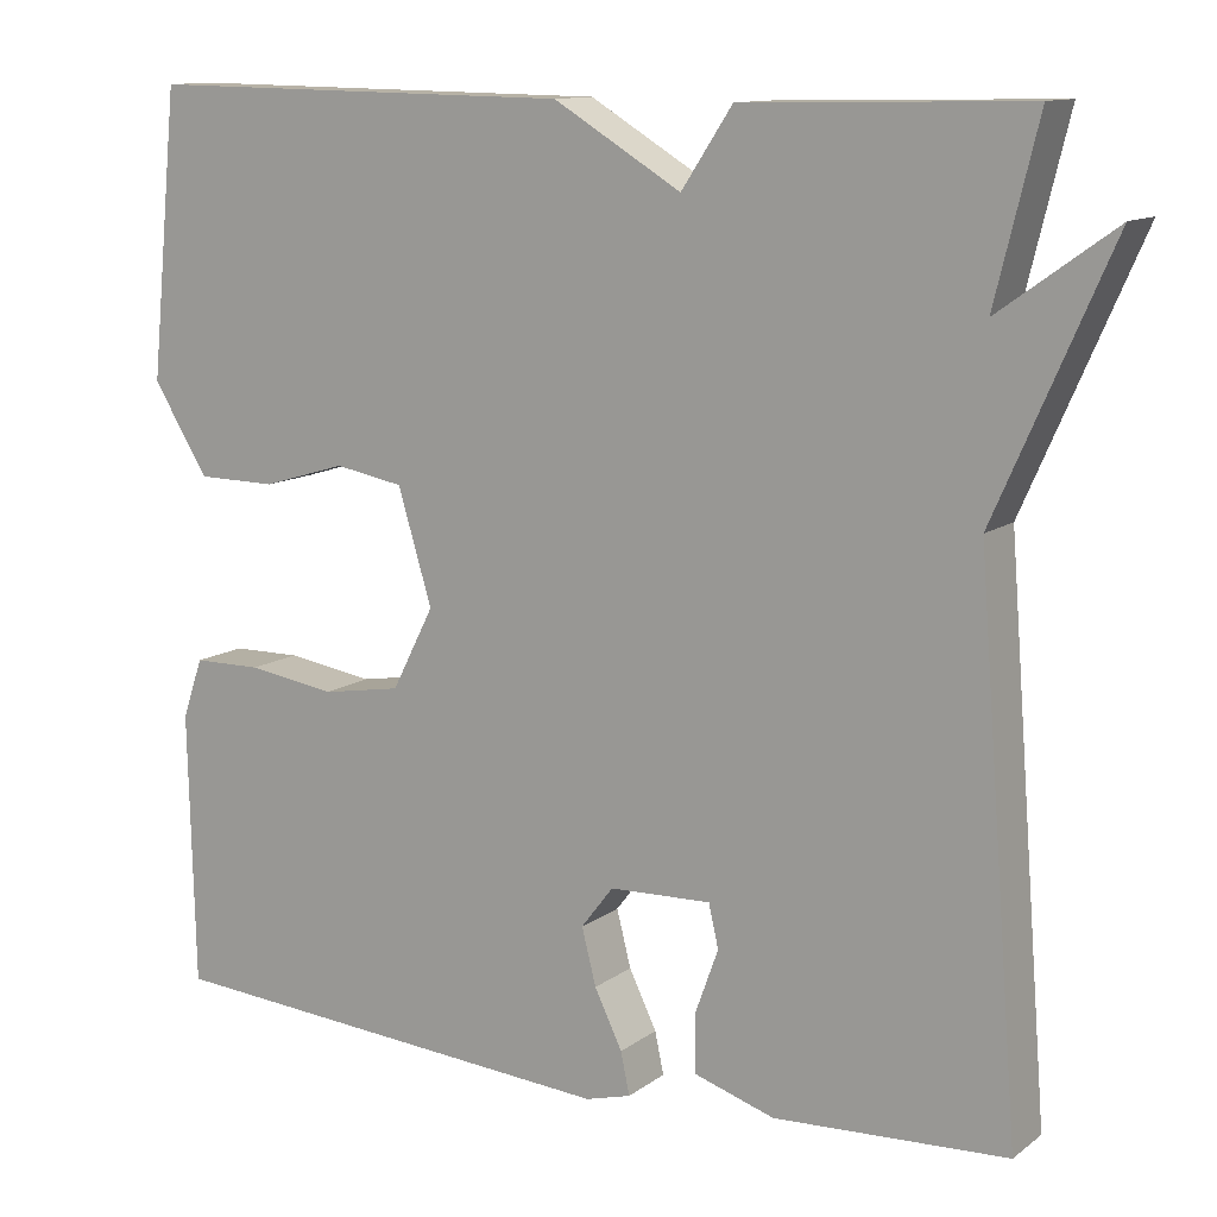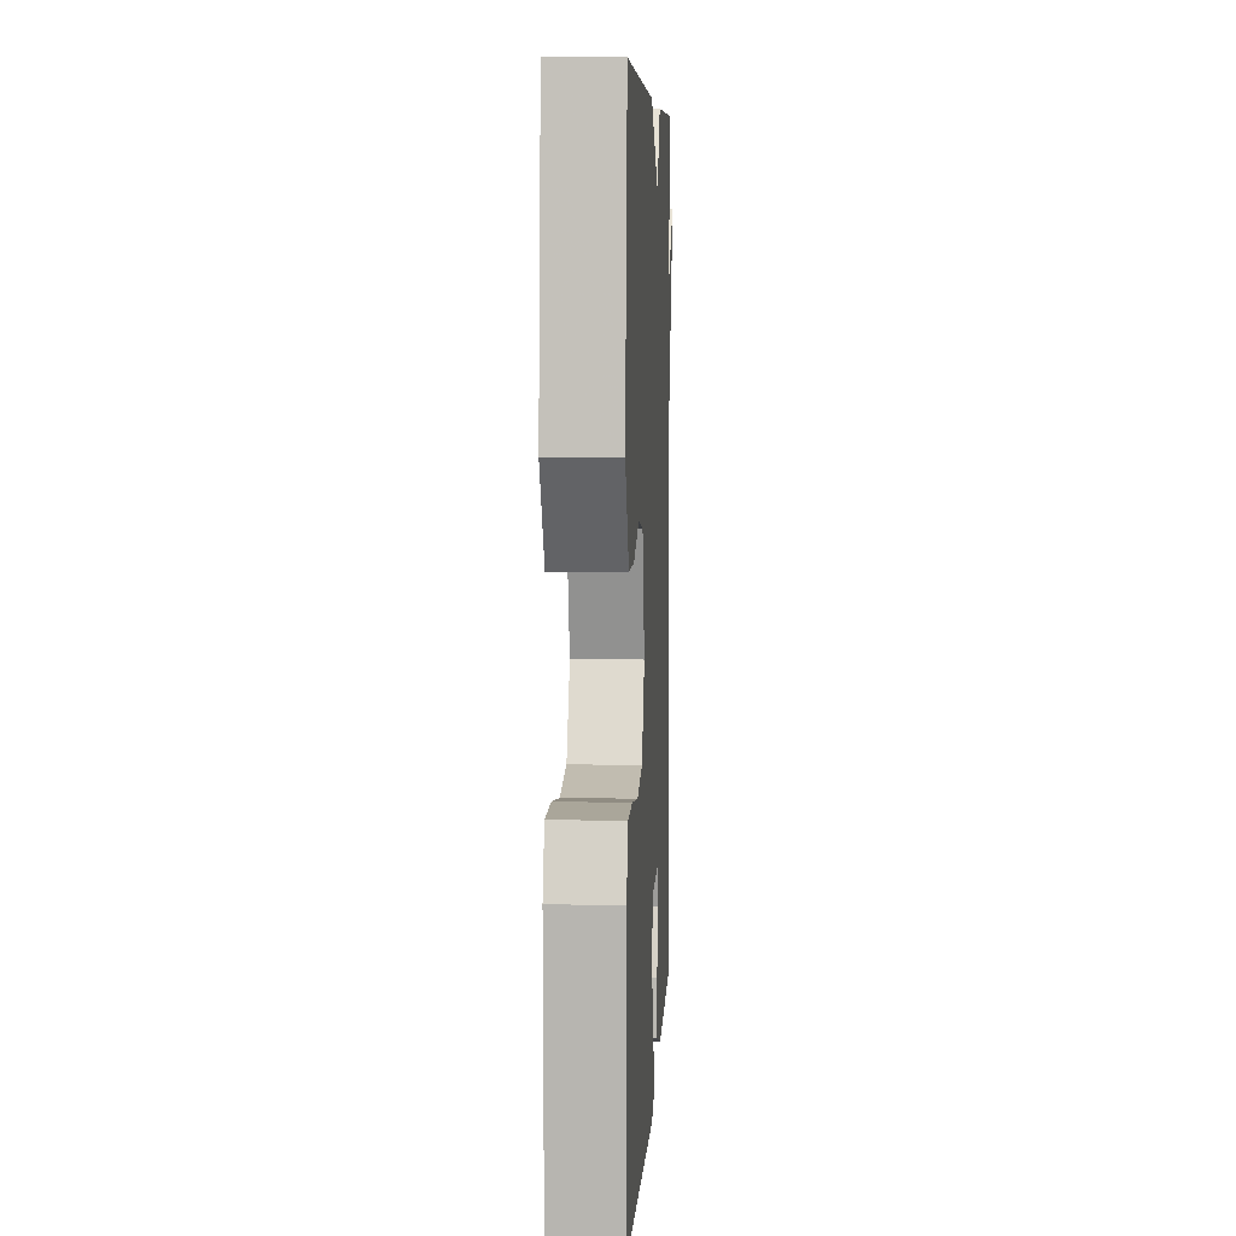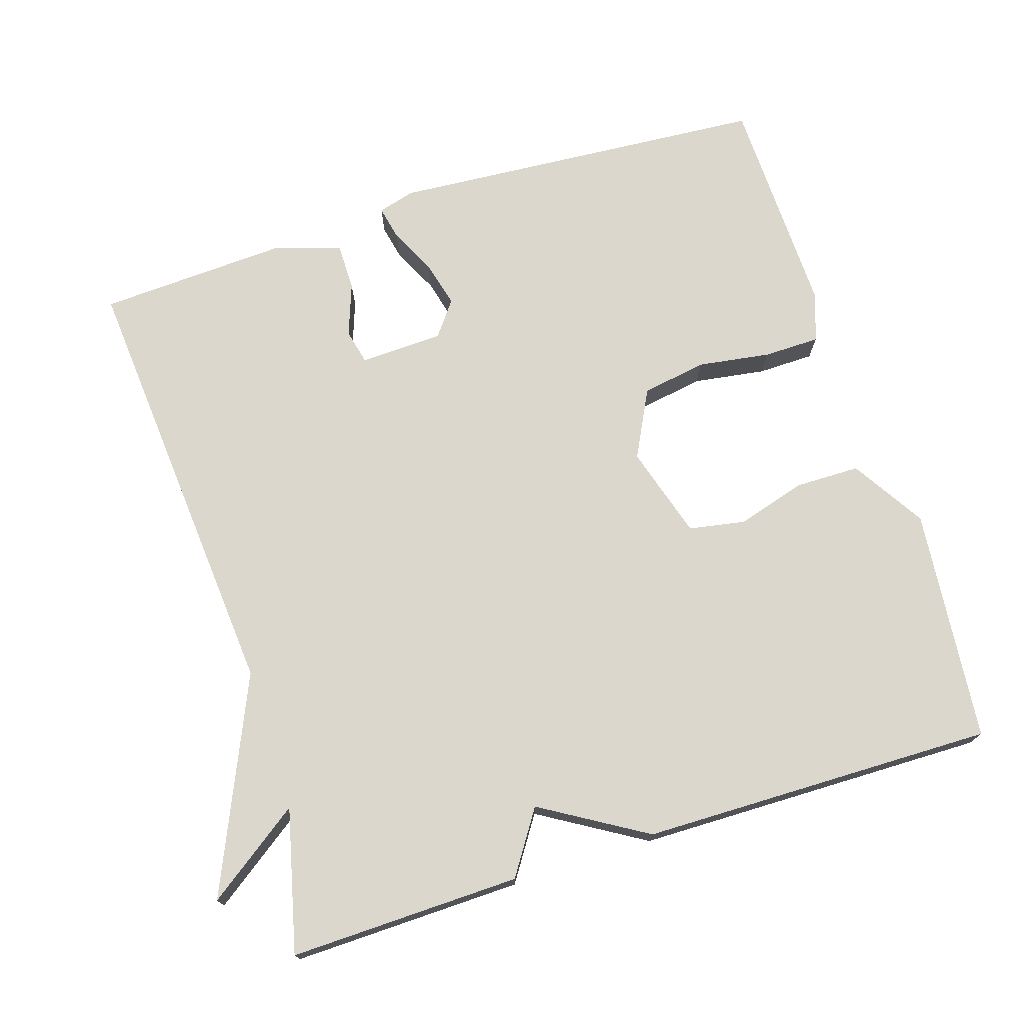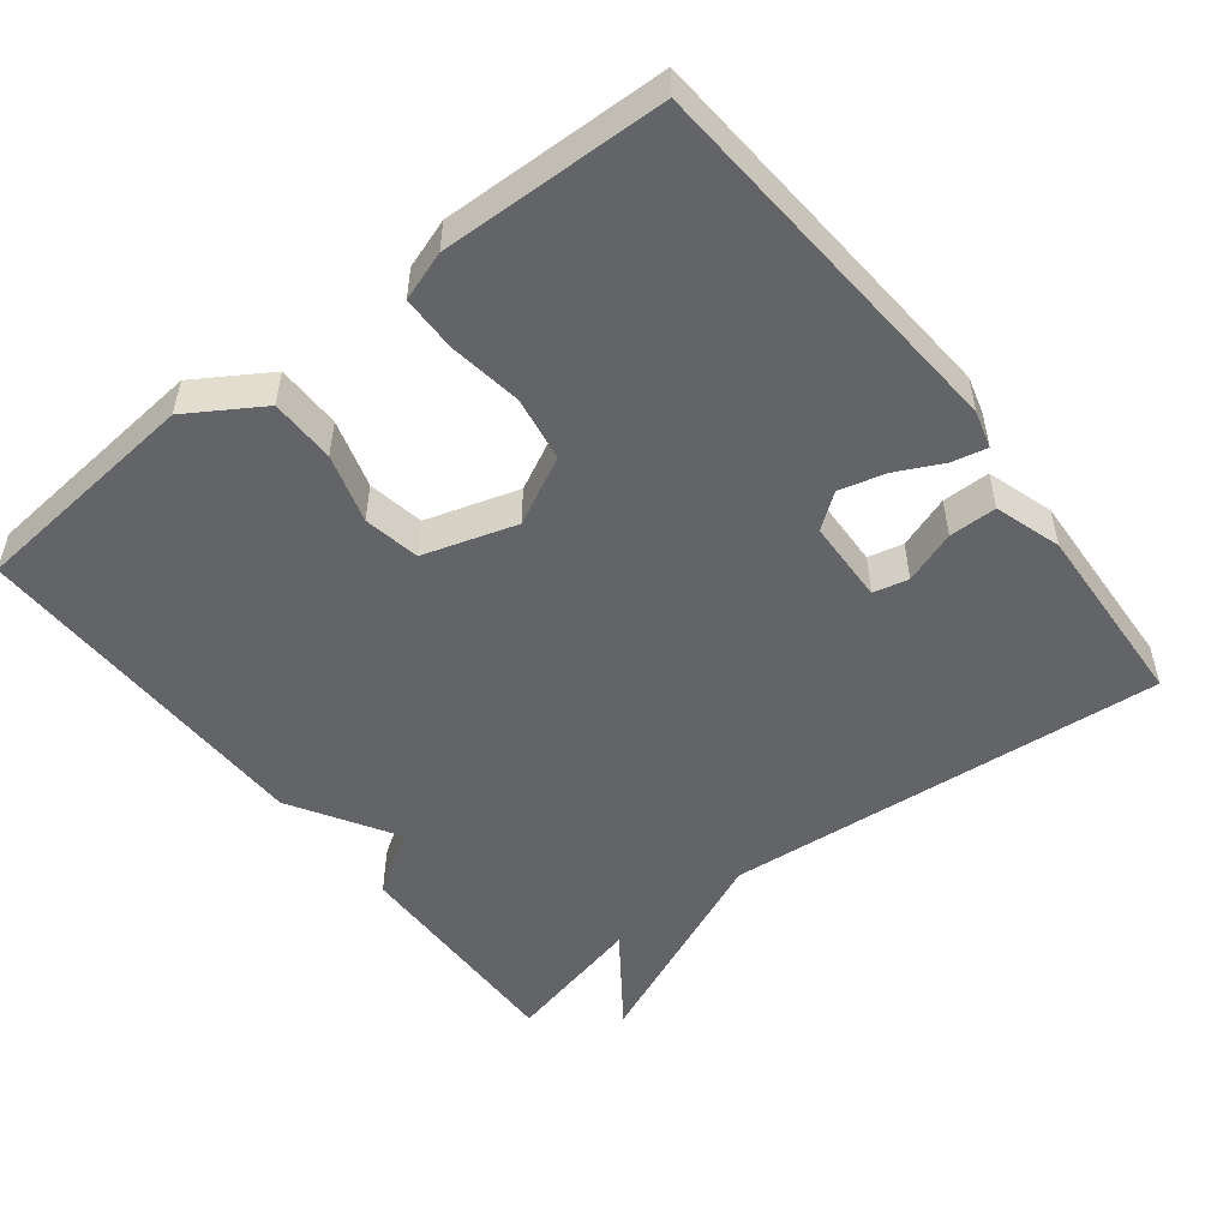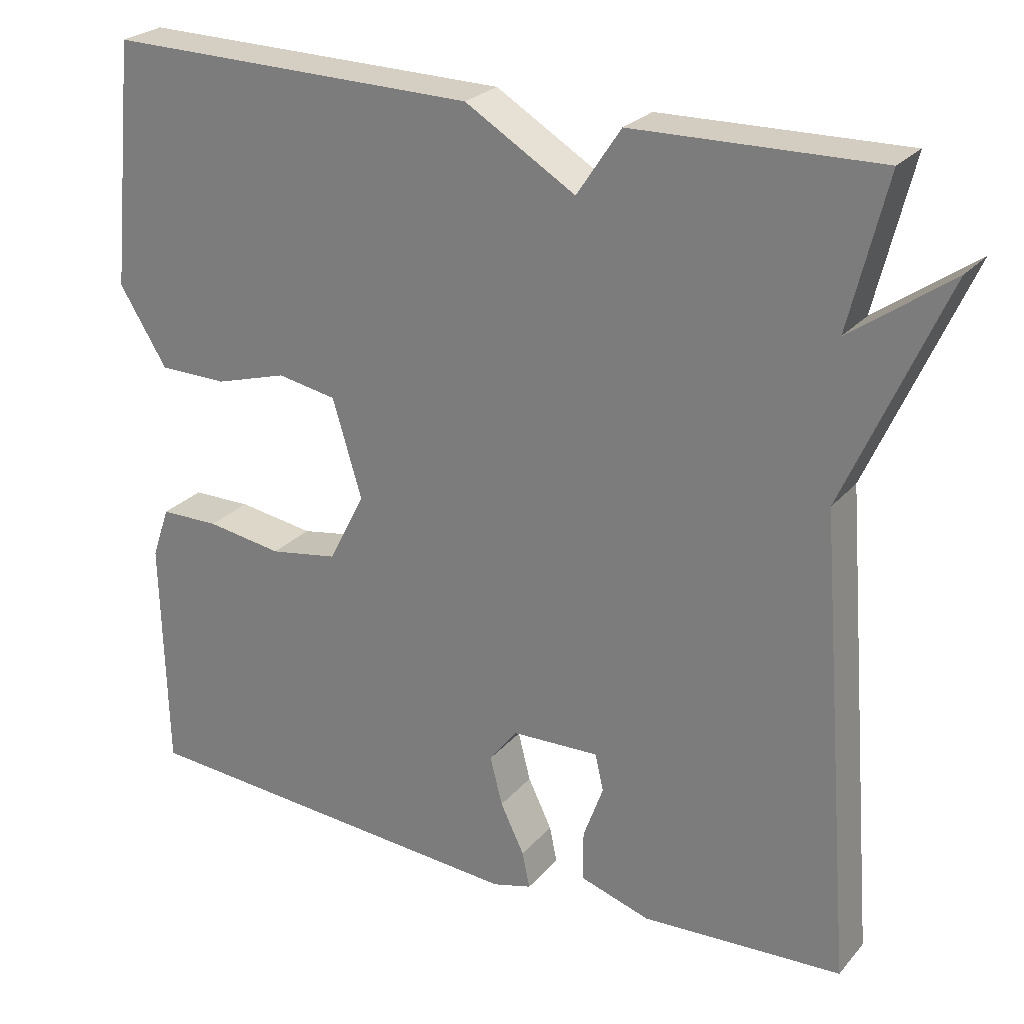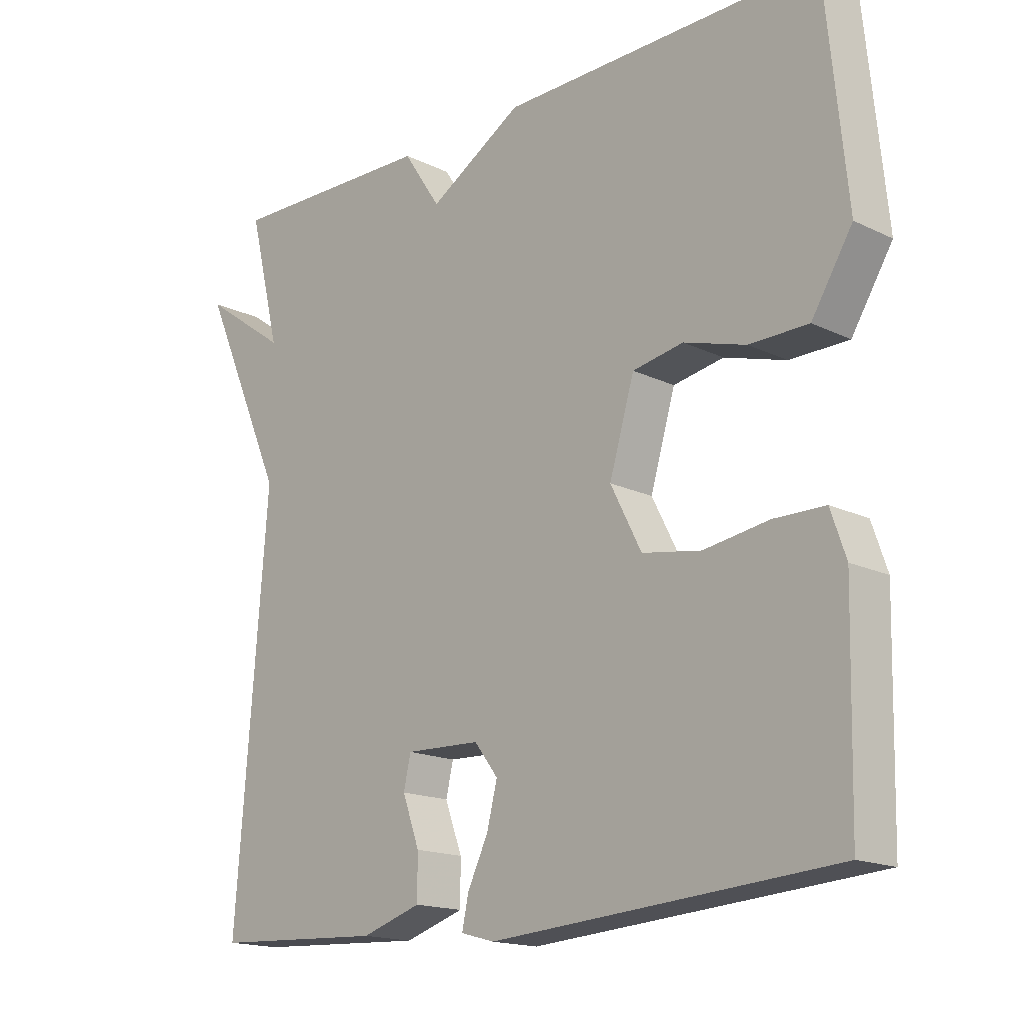
<metadata>
{"format":"obj","ext":"obj","renderer":"f3d","projection":"perspective","resolution":1024,"background":"white","views":[{"elev":11.9,"azim":-148.6,"up":"+Z"},{"elev":7.0,"azim":93.0,"up":"+Z"},{"elev":73.3,"azim":-17.7,"up":"+Y"},{"elev":-51.1,"azim":127.8,"up":"+Y"},{"elev":25.3,"azim":-149.3,"up":"+Z"},{"elev":-16.6,"azim":45.6,"up":"+Z"}]}
</metadata>
<code>
v 0.5 0.07 0.5
v 0.532 0.07 0.18
v 0.47 0.07 0.08
v 0.381 0.07 0.079
v 0.287 0.07 0.107
v 0.21 0.07 0.093
v 0.172 0.07 -0.034
v 0.219 0.07 -0.126
v 0.308 0.07 -0.141
v 0.407 0.07 -0.126
v 0.484 0.07 -0.127
v 0.507 0.07 -0.194
v 0.5 0.07 -0.5
v -0.02 0.07 -0.538
v -0.071 0.07 -0.524
v -0.061 0.07 -0.477
v -0.03 0.07 -0.413
v -0.014 0.07 -0.35
v -0.05 0.07 -0.303
v -0.164 0.07 -0.299
v -0.175 0.07 -0.347
v -0.149 0.07 -0.419
v -0.149 0.07 -0.484
v -0.24 0.07 -0.513
v -0.5 0.07 -0.5
v -0.452 0.07 0.105
v -0.581 0.07 0.397
v -0.452 0.07 0.305
v -0.5 0.07 0.5
v -0.184 0.07 0.493
v -0.127 0.07 0.407
v 0.016 0.07 0.493
v 0.5 0 0.5
v 0.532 0 0.18
v 0.47 0 0.08
v 0.381 0 0.079
v 0.287 0 0.107
v 0.21 0 0.093
v 0.172 0 -0.034
v 0.219 0 -0.126
v 0.308 0 -0.141
v 0.407 0 -0.126
v 0.484 0 -0.127
v 0.507 0 -0.194
v 0.5 0 -0.5
v -0.02 0 -0.538
v -0.071 0 -0.524
v -0.061 0 -0.477
v -0.03 0 -0.413
v -0.014 0 -0.35
v -0.05 0 -0.303
v -0.164 0 -0.299
v -0.175 0 -0.347
v -0.149 0 -0.419
v -0.149 0 -0.484
v -0.24 0 -0.513
v -0.5 0 -0.5
v -0.452 0 0.105
v -0.581 0 0.397
v -0.452 0 0.305
v -0.5 0 0.5
v -0.184 0 0.493
v -0.127 0 0.407
v 0.016 0 0.493
f 3 4 5
f 2 3 5
f 1 2 5
f 32 1 5
f 31 32 5
f 28 29 30 31
f 28 31 5 6
f 26 27 28
f 26 28 6 7
f 24 25 26
f 23 24 26
f 22 23 26
f 21 22 26
f 20 21 26
f 26 7 8
f 20 26 8
f 19 20 8
f 18 19 8 9
f 12 13 14
f 11 12 14
f 10 11 14
f 9 10 14
f 18 9 14
f 17 18 14
f 14 15 16 17
f 37 36 35
f 37 35 34
f 37 34 33
f 37 33 64
f 37 64 63
f 63 62 61 60
f 38 37 63 60
f 60 59 58
f 39 38 60 58
f 58 57 56
f 58 56 55
f 58 55 54
f 58 54 53
f 58 53 52
f 40 39 58
f 40 58 52
f 40 52 51
f 41 40 51 50
f 46 45 44
f 46 44 43
f 46 43 42
f 46 42 41
f 46 41 50
f 46 50 49
f 49 48 47 46
f 1 33 34 2
f 2 34 35 3
f 3 35 36 4
f 4 36 37 5
f 5 37 38 6
f 6 38 39 7
f 7 39 40 8
f 8 40 41 9
f 9 41 42 10
f 10 42 43 11
f 11 43 44 12
f 12 44 45 13
f 13 45 46 14
f 14 46 47 15
f 15 47 48 16
f 16 48 49 17
f 17 49 50 18
f 18 50 51 19
f 19 51 52 20
f 20 52 53 21
f 21 53 54 22
f 22 54 55 23
f 23 55 56 24
f 24 56 57 25
f 25 57 58 26
f 26 58 59 27
f 27 59 60 28
f 28 60 61 29
f 29 61 62 30
f 30 62 63 31
f 31 63 64 32
f 32 64 33 1

</code>
